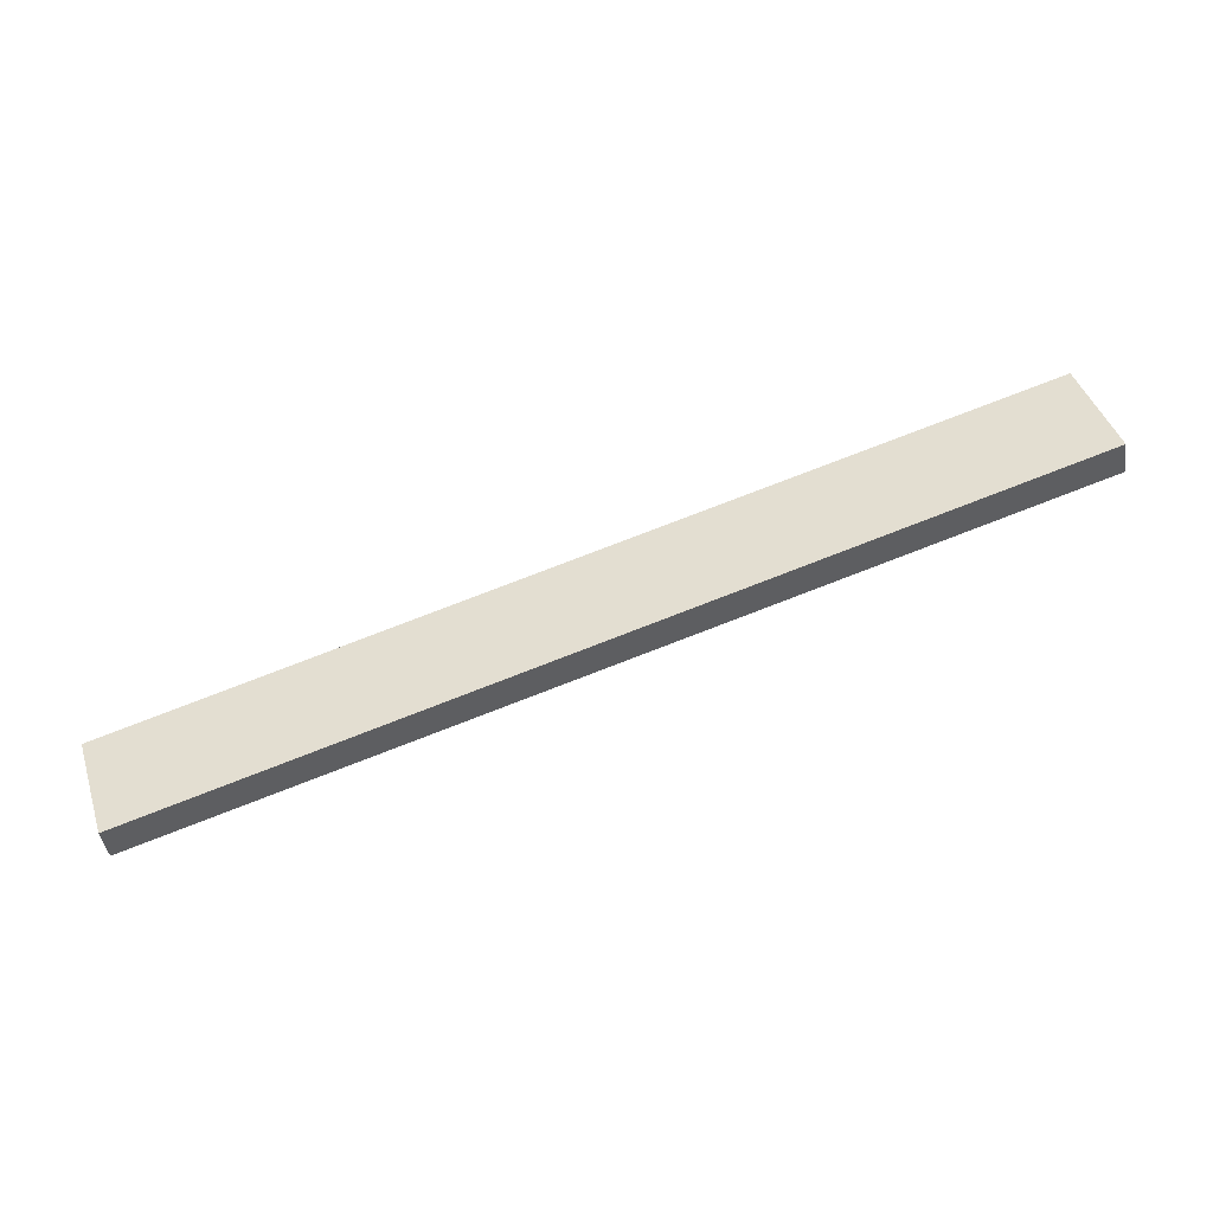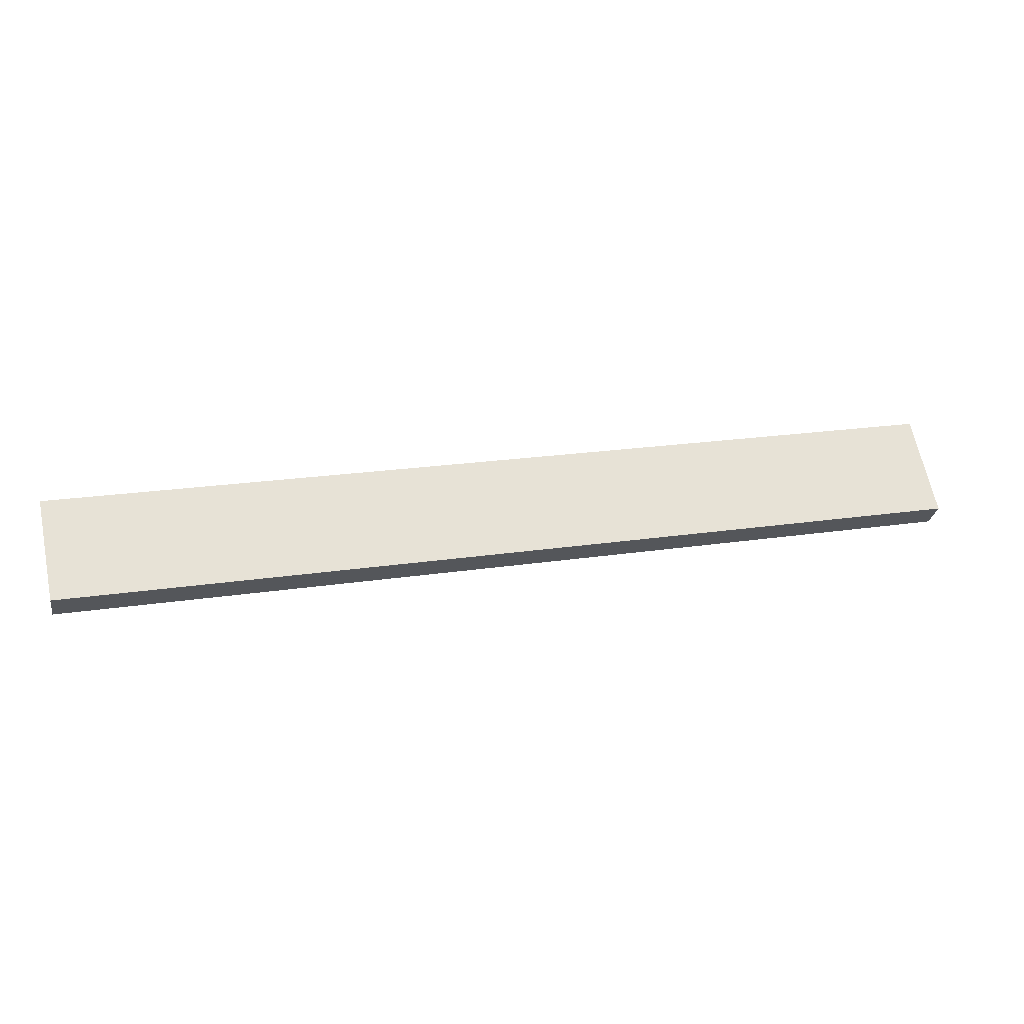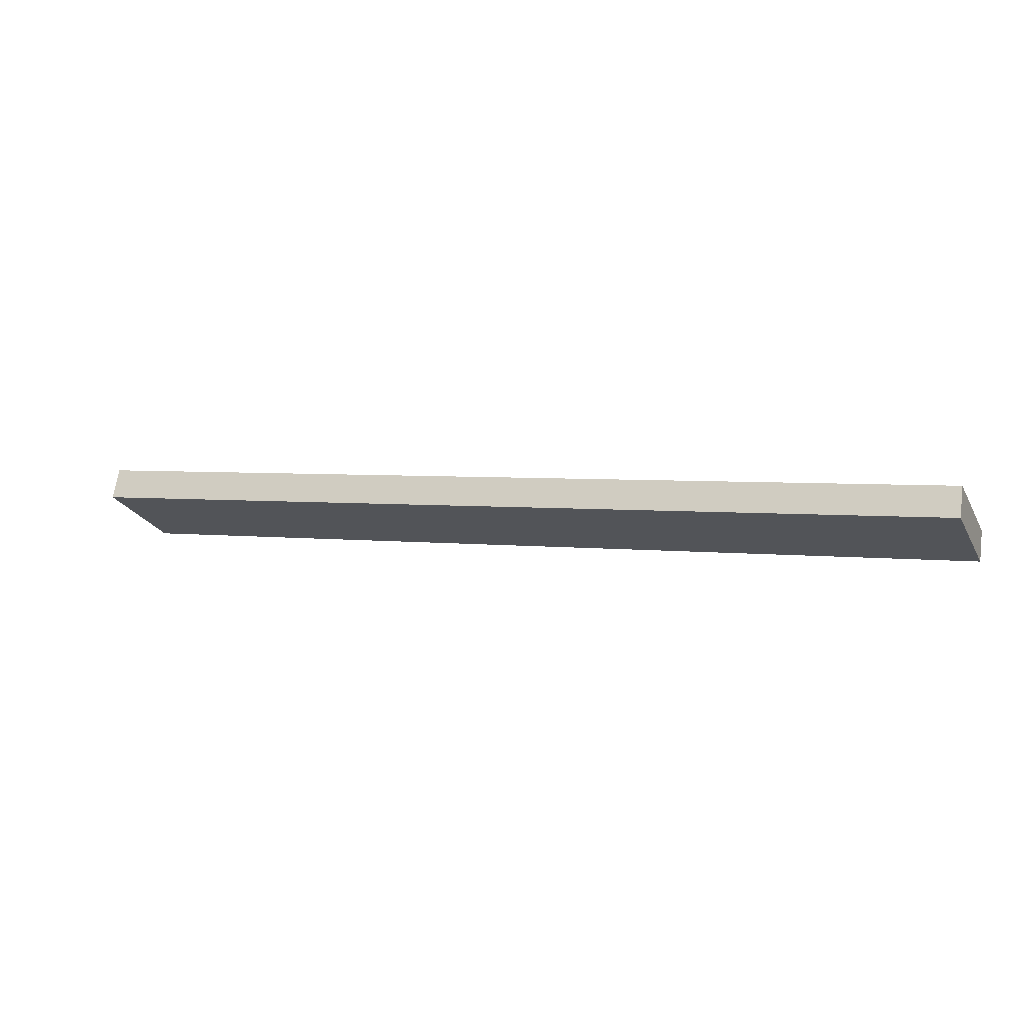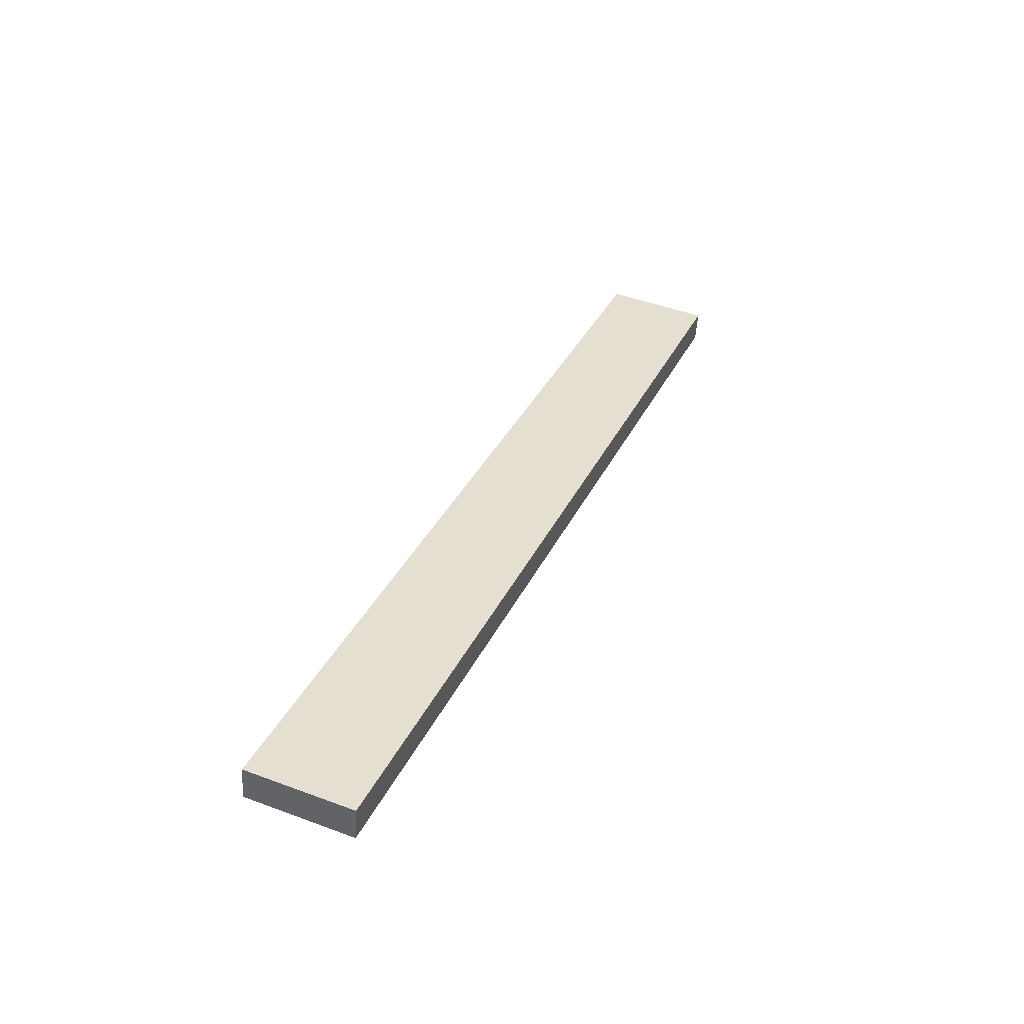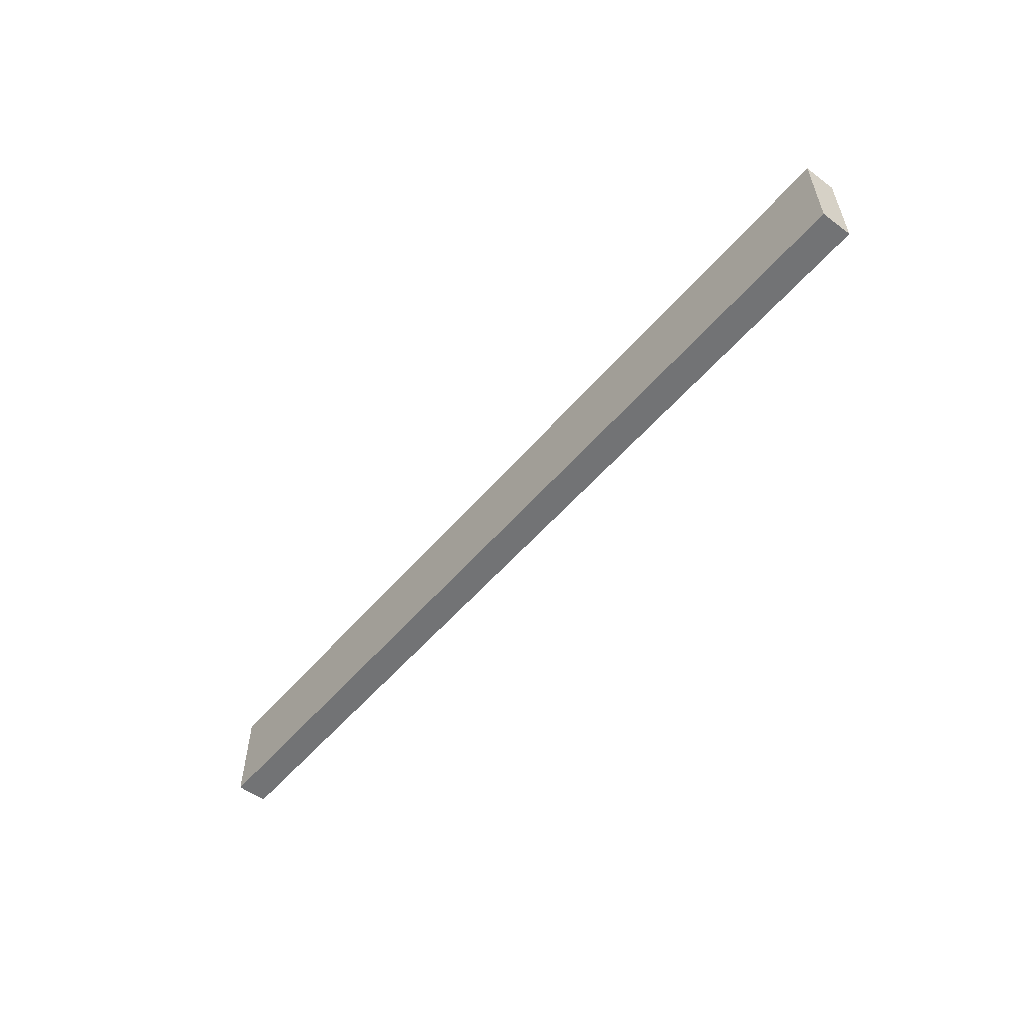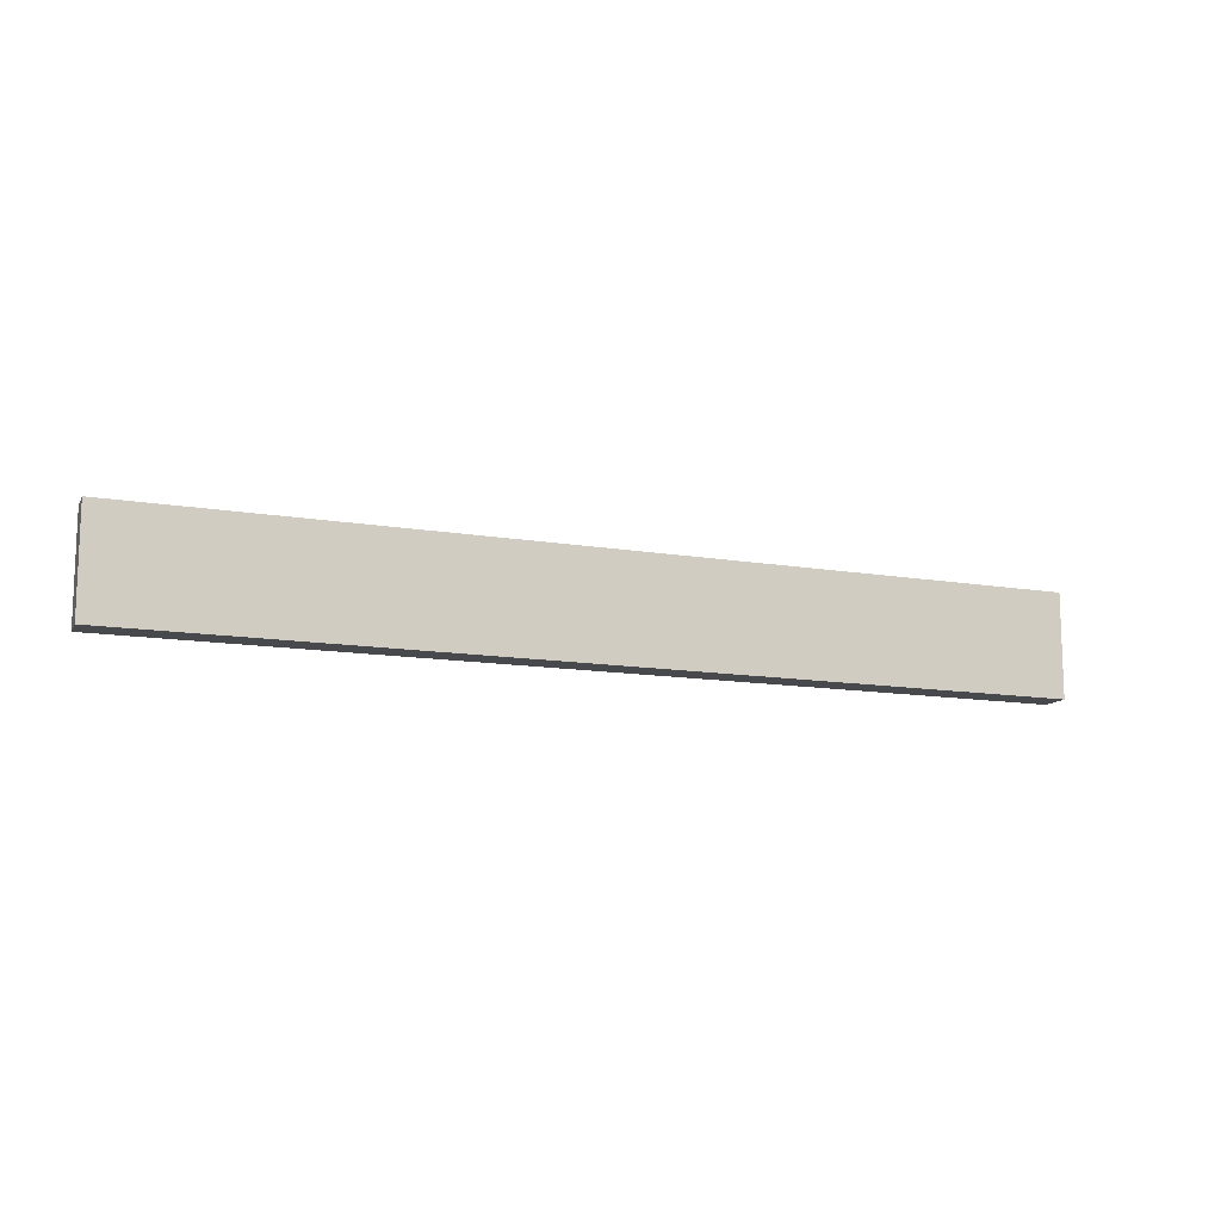
<metadata>
{"format":"obj","ext":"obj","renderer":"f3d","projection":"perspective","resolution":1024,"background":"white","views":[{"elev":43.5,"azim":162.3,"up":"+Z"},{"elev":64.8,"azim":-11.7,"up":"+Z"},{"elev":-25.0,"azim":22.6,"up":"+Z"},{"elev":46.7,"azim":-67.2,"up":"+Z"},{"elev":-55.9,"azim":-118.4,"up":"+Y"},{"elev":-12.3,"azim":169.5,"up":"+Y"}]}
</metadata>
<code>
v  25.66 4.227 -5.273
v  36.76 4.227 -6.277
v  36.57 4.227 -7.515
v  0.218 4.227 1.295
v  5.374 4.227 -1.105
v  0 4.227 2.588e-16
v  36.57 4.602e-16 -7.515
v  25.66 3.229e-16 -5.273
v  5.374 6.766e-17 -1.105
v  0 0 0
v  0.218 -7.93e-17 1.295
v  36.76 3.844e-16 -6.277
g defaultobject
f 1 2 3
f 2 1 4
f 4 1 5
f 4 5 6
f 7 1 3
f 1 7 8
f 1 8 5
f 5 8 9
f 5 9 6
f 6 9 10
f 10 4 6
f 4 10 11
f 11 2 4
f 2 11 12
f 12 3 2
f 3 12 7
f 9 11 10
f 11 9 12
f 12 9 8
f 12 8 7

</code>
